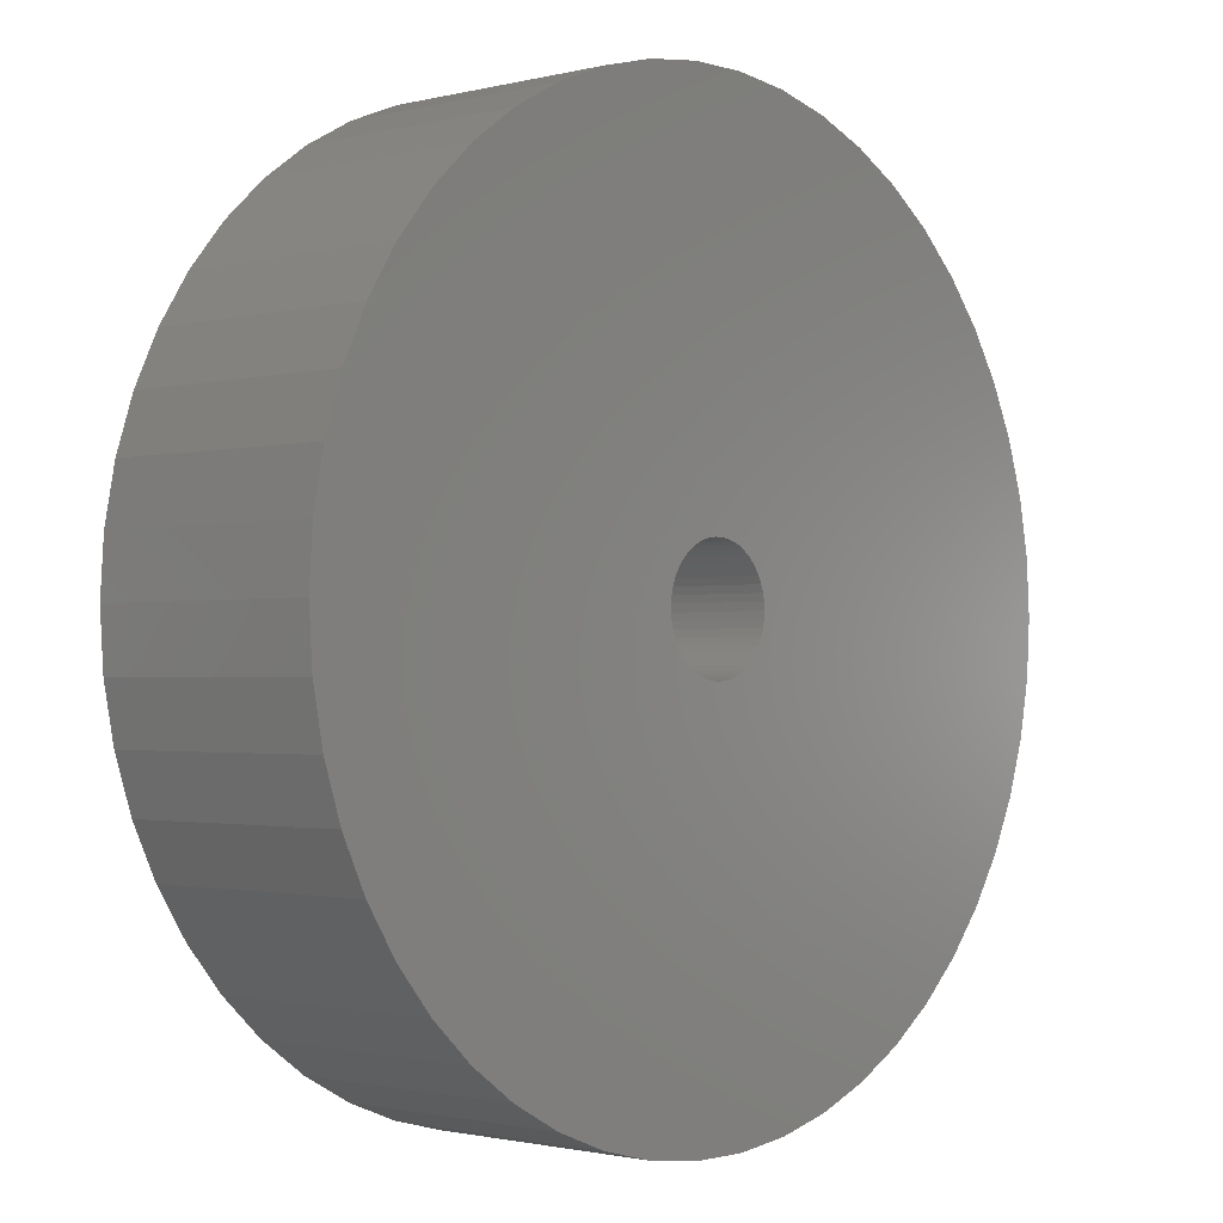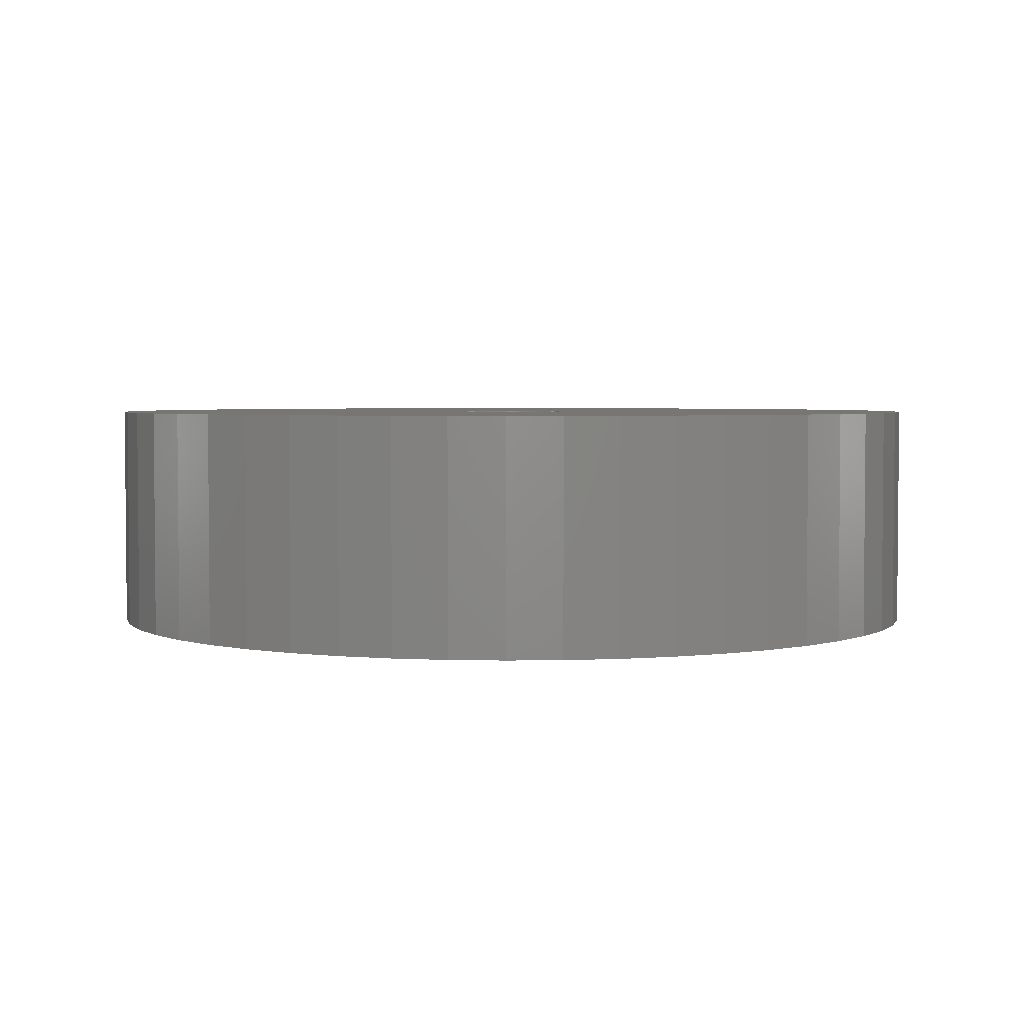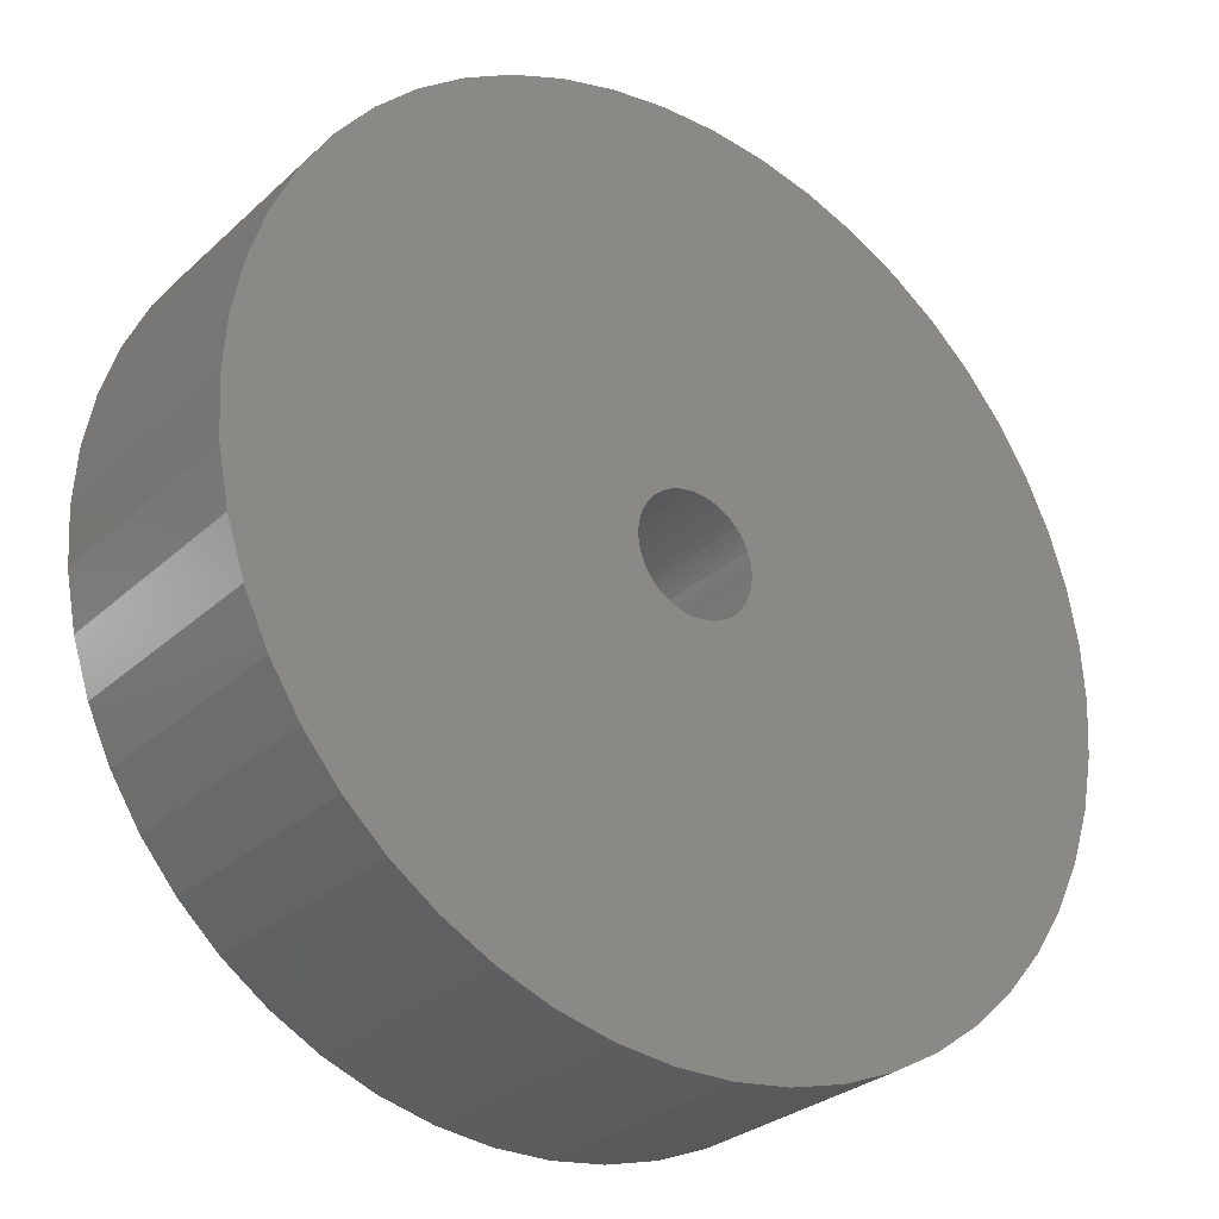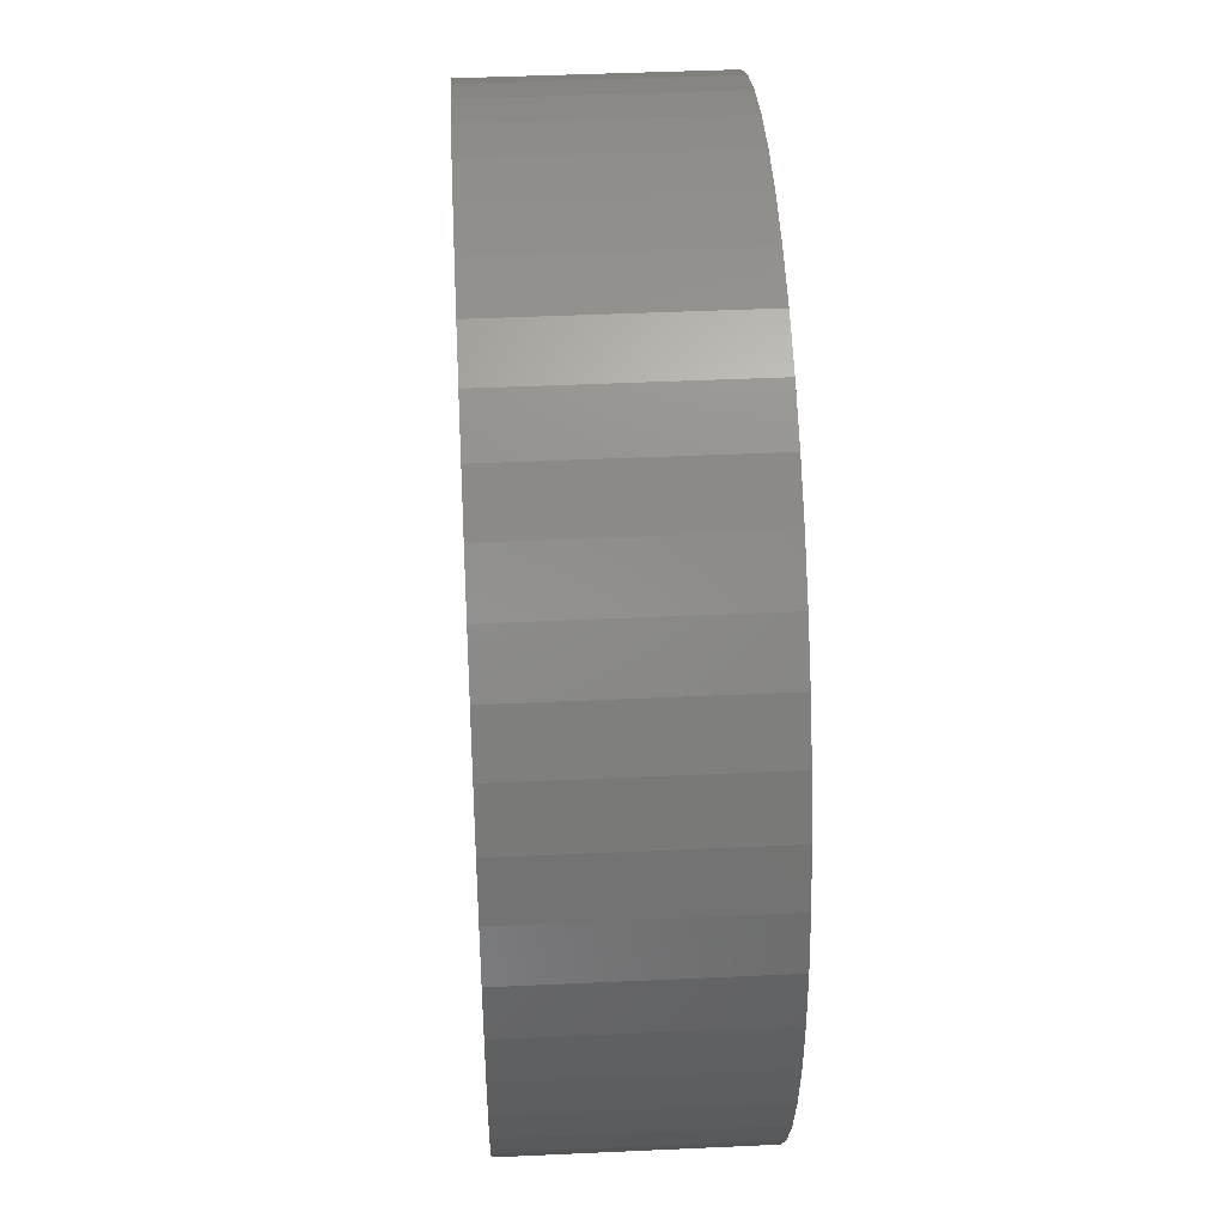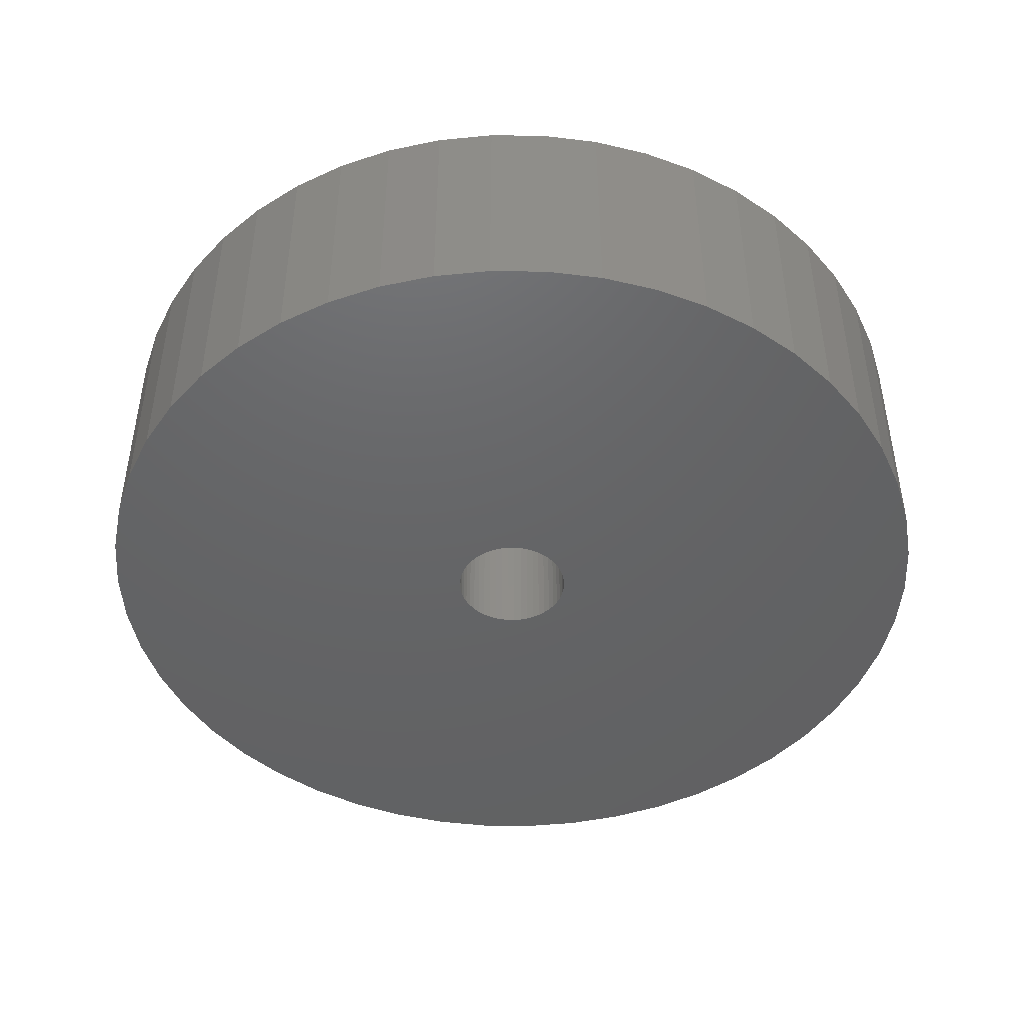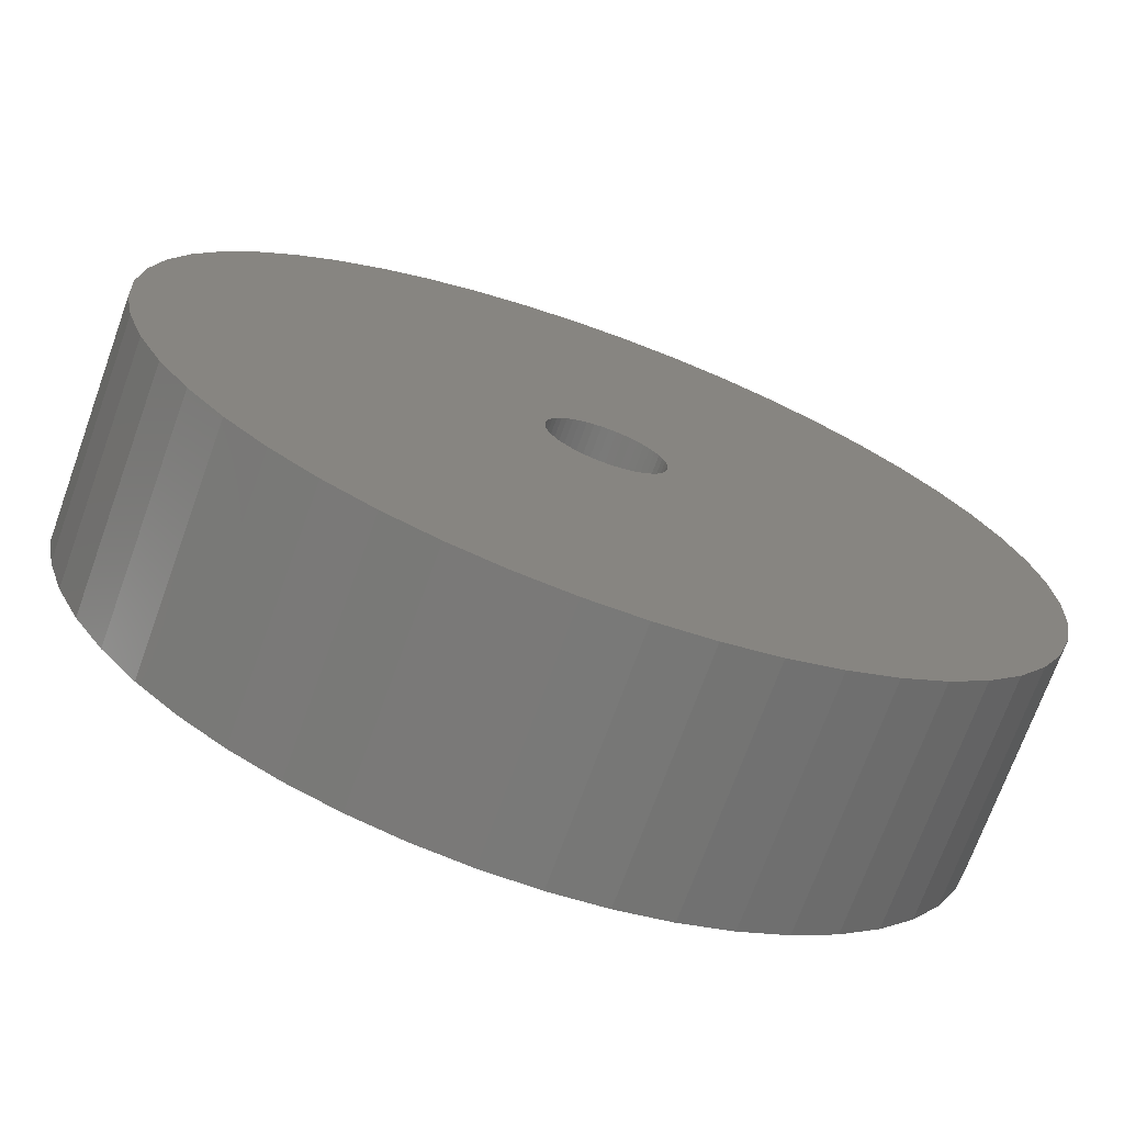
<metadata>
{"format":"stl","ext":"stl","renderer":"f3d","projection":"perspective","resolution":1024,"background":"white","views":[{"elev":-1.4,"azim":-47.7,"up":"+Y"},{"elev":3.3,"azim":-168.4,"up":"+Z"},{"elev":-28.5,"azim":143.3,"up":"+Y"},{"elev":43.7,"azim":86.9,"up":"+Y"},{"elev":-45.9,"azim":-137.6,"up":"+Z"},{"elev":-71.6,"azim":-19.9,"up":"+Y"}]}
</metadata>
<code>
# stl→obj: 200 verts, 400 faces
v 17 0 4.5
v 16.87 2.131 -4.5
v 16.87 2.131 4.5
v 17 0 -4.5
v -17 0 -4.5
v -16.87 2.131 4.5
v -16.87 2.131 -4.5
v -17 0 4.5
v 1.067 16.97 -4.5
v -1.067 16.97 4.5
v 1.067 16.97 4.5
v -1.067 16.97 -4.5
v -1.067 -16.97 -4.5
v 1.067 -16.97 4.5
v -1.067 -16.97 4.5
v 1.067 -16.97 -4.5
v 12.39 11.64 -4.5
v 10.84 13.1 4.5
v 12.39 11.64 4.5
v 10.84 13.1 -4.5
v -10.84 13.1 -4.5
v -12.39 11.64 4.5
v -10.84 13.1 4.5
v -12.39 11.64 -4.5
v -5.253 16.17 -4.5
v -7.238 15.38 4.5
v -5.253 16.17 4.5
v -7.238 15.38 -4.5
v 15.81 6.258 4.5
v 14.9 8.19 -4.5
v 14.9 8.19 4.5
v 15.81 6.258 -4.5
v 7.238 15.38 -4.5
v 5.253 16.17 4.5
v 7.238 15.38 4.5
v 5.253 16.17 -4.5
v 3.185 16.7 4.5
v 3.185 16.7 -4.5
v 9.109 14.35 -4.5
v 9.109 14.35 4.5
v -15.81 6.258 -4.5
v -14.9 8.19 4.5
v -14.9 8.19 -4.5
v -15.81 6.258 4.5
v 2.25 0 4.5
v 2.232 0.282 4.5
v 16.47 4.228 4.5
v 16.87 -2.131 4.5
v 2.179 0.5596 4.5
v 2.232 -0.282 4.5
v 2.092 0.8283 4.5
v 16.47 -4.228 4.5
v 1.972 1.084 4.5
v 13.75 9.992 4.5
v 2.179 -0.5596 4.5
v 1.82 1.323 4.5
v 15.81 -6.258 4.5
v 1.64 1.54 4.5
v 2.092 -0.8283 4.5
v 1.434 1.734 4.5
v 14.9 -8.19 4.5
v 1.206 1.9 4.5
v 1.972 -1.084 4.5
v 0.958 2.036 4.5
v 13.75 -9.992 4.5
v 0.6953 2.14 4.5
v 1.82 -1.323 4.5
v 12.39 -11.64 4.5
v 0.4216 2.21 4.5
v 0.1413 2.246 4.5
v -0.1413 2.246 4.5
v -0.4216 2.21 4.5
v -3.185 16.7 4.5
v -0.6953 2.14 4.5
v -0.958 2.036 4.5
v -1.206 1.9 4.5
v -9.109 14.35 4.5
v -1.434 1.734 4.5
v -1.64 1.54 4.5
v -1.82 1.323 4.5
v 1.64 -1.54 4.5
v 10.84 -13.1 4.5
v 1.434 -1.734 4.5
v 9.109 -14.35 4.5
v 1.206 -1.9 4.5
v 7.238 -15.38 4.5
v 0.958 -2.036 4.5
v 5.253 -16.17 4.5
v 0.6953 -2.14 4.5
v 3.185 -16.7 4.5
v 0.4216 -2.21 4.5
v 0.1413 -2.246 4.5
v -0.1413 -2.246 4.5
v -0.4216 -2.21 4.5
v -3.185 -16.7 4.5
v -0.6953 -2.14 4.5
v -5.253 -16.17 4.5
v -0.958 -2.036 4.5
v -7.238 -15.38 4.5
v -1.206 -1.9 4.5
v -9.109 -14.35 4.5
v -1.434 -1.734 4.5
v -10.84 -13.1 4.5
v -1.64 -1.54 4.5
v -12.39 -11.64 4.5
v -1.82 -1.323 4.5
v -13.75 -9.992 4.5
v -1.972 -1.084 4.5
v -14.9 -8.19 4.5
v -2.092 -0.8283 4.5
v -15.81 -6.258 4.5
v -2.179 -0.5596 4.5
v -16.47 -4.228 4.5
v -2.232 -0.282 4.5
v -16.87 -2.131 4.5
v -2.25 0 4.5
v -13.75 9.992 4.5
v -1.972 1.084 4.5
v -2.092 0.8283 4.5
v -2.179 0.5596 4.5
v -16.47 4.228 4.5
v -2.232 0.282 4.5
v -3.185 16.7 -4.5
v 2.25 0 -4.5
v 16.87 -2.131 -4.5
v 2.232 -0.282 -4.5
v 16.47 -4.228 -4.5
v 2.179 -0.5596 -4.5
v 15.81 -6.258 -4.5
v 2.232 0.282 -4.5
v 2.092 -0.8283 -4.5
v 14.9 -8.19 -4.5
v 16.47 4.228 -4.5
v 1.972 -1.084 -4.5
v 13.75 -9.992 -4.5
v 2.179 0.5596 -4.5
v 1.82 -1.323 -4.5
v 12.39 -11.64 -4.5
v 1.64 -1.54 -4.5
v 10.84 -13.1 -4.5
v 2.092 0.8283 -4.5
v 1.434 -1.734 -4.5
v 9.109 -14.35 -4.5
v 1.206 -1.9 -4.5
v 7.238 -15.38 -4.5
v 1.972 1.084 -4.5
v 0.958 -2.036 -4.5
v 5.253 -16.17 -4.5
v 13.75 9.992 -4.5
v 0.6953 -2.14 -4.5
v 3.185 -16.7 -4.5
v 1.82 1.323 -4.5
v 0.4216 -2.21 -4.5
v 0.1413 -2.246 -4.5
v -0.1413 -2.246 -4.5
v -0.4216 -2.21 -4.5
v -3.185 -16.7 -4.5
v -0.6953 -2.14 -4.5
v -5.253 -16.17 -4.5
v -0.958 -2.036 -4.5
v -7.238 -15.38 -4.5
v -1.206 -1.9 -4.5
v -9.109 -14.35 -4.5
v -1.434 -1.734 -4.5
v -10.84 -13.1 -4.5
v -1.64 -1.54 -4.5
v -12.39 -11.64 -4.5
v -1.82 -1.323 -4.5
v 1.64 1.54 -4.5
v 1.434 1.734 -4.5
v 1.206 1.9 -4.5
v 0.958 2.036 -4.5
v 0.6953 2.14 -4.5
v 0.4216 2.21 -4.5
v 0.1413 2.246 -4.5
v -0.1413 2.246 -4.5
v -0.4216 2.21 -4.5
v -0.6953 2.14 -4.5
v -0.958 2.036 -4.5
v -1.206 1.9 -4.5
v -9.109 14.35 -4.5
v -1.434 1.734 -4.5
v -1.64 1.54 -4.5
v -1.82 1.323 -4.5
v -13.75 9.992 -4.5
v -1.972 1.084 -4.5
v -2.092 0.8283 -4.5
v -2.179 0.5596 -4.5
v -16.47 4.228 -4.5
v -2.232 0.282 -4.5
v -2.25 0 -4.5
v -13.75 -9.992 -4.5
v -1.972 -1.084 -4.5
v -14.9 -8.19 -4.5
v -2.092 -0.8283 -4.5
v -15.81 -6.258 -4.5
v -2.179 -0.5596 -4.5
v -16.47 -4.228 -4.5
v -2.232 -0.282 -4.5
v -16.87 -2.131 -4.5
f 1 2 3
f 2 1 4
f 5 6 7
f 6 5 8
f 9 10 11
f 10 9 12
f 13 14 15
f 14 13 16
f 17 18 19
f 18 17 20
f 21 22 23
f 22 21 24
f 25 26 27
f 26 25 28
f 29 30 31
f 30 29 32
f 33 34 35
f 34 33 36
f 36 37 34
f 37 36 38
f 39 35 40
f 35 39 33
f 41 42 43
f 42 41 44
f 45 1 3
f 46 3 47
f 1 45 48
f 49 47 29
f 50 48 45
f 51 29 31
f 48 50 52
f 53 31 54
f 55 52 50
f 56 54 19
f 52 55 57
f 58 19 18
f 59 57 55
f 60 18 40
f 57 59 61
f 62 40 35
f 63 61 59
f 64 35 34
f 61 63 65
f 66 34 37
f 67 65 63
f 65 67 68
f 3 46 45
f 47 49 46
f 29 51 49
f 31 53 51
f 54 56 53
f 19 58 56
f 18 60 58
f 40 62 60
f 69 37 11
f 35 64 62
f 34 66 64
f 37 69 66
f 11 70 69
f 11 71 70
f 10 71 11
f 71 10 72
f 73 72 10
f 72 73 74
f 27 74 73
f 74 27 75
f 26 75 27
f 75 26 76
f 77 76 26
f 76 77 78
f 23 78 77
f 78 23 79
f 79 22 80
f 22 79 23
f 81 68 67
f 68 81 82
f 83 82 81
f 82 83 84
f 85 84 83
f 84 85 86
f 87 86 85
f 86 87 88
f 89 88 87
f 88 89 90
f 91 90 89
f 90 91 14
f 92 14 91
f 93 14 92
f 15 93 94
f 95 94 96
f 97 96 98
f 93 15 14
f 99 98 100
f 101 100 102
f 103 102 104
f 105 104 106
f 107 106 108
f 109 108 110
f 111 110 112
f 113 112 114
f 94 95 15
f 115 114 116
f 117 80 22
f 80 117 118
f 96 97 95
f 42 118 117
f 98 99 97
f 118 42 119
f 100 101 99
f 44 119 42
f 102 103 101
f 119 44 120
f 104 105 103
f 121 120 44
f 106 107 105
f 120 121 122
f 108 109 107
f 6 122 121
f 110 111 109
f 122 6 116
f 112 113 111
f 8 116 6
f 114 115 113
f 116 8 115
f 12 73 10
f 73 12 123
f 124 4 125
f 126 125 127
f 4 124 2
f 128 127 129
f 130 2 124
f 131 129 132
f 2 130 133
f 134 132 135
f 136 133 130
f 137 135 138
f 133 136 32
f 139 138 140
f 141 32 136
f 142 140 143
f 32 141 30
f 144 143 145
f 146 30 141
f 147 145 148
f 30 146 149
f 150 148 151
f 152 149 146
f 149 152 17
f 125 126 124
f 127 128 126
f 129 131 128
f 132 134 131
f 135 137 134
f 138 139 137
f 140 142 139
f 143 144 142
f 153 151 16
f 145 147 144
f 148 150 147
f 151 153 150
f 16 154 153
f 16 155 154
f 13 155 16
f 155 13 156
f 157 156 13
f 156 157 158
f 159 158 157
f 158 159 160
f 161 160 159
f 160 161 162
f 163 162 161
f 162 163 164
f 165 164 163
f 164 165 166
f 166 167 168
f 167 166 165
f 169 17 152
f 17 169 20
f 170 20 169
f 20 170 39
f 171 39 170
f 39 171 33
f 172 33 171
f 33 172 36
f 173 36 172
f 36 173 38
f 174 38 173
f 38 174 9
f 175 9 174
f 176 9 175
f 12 176 177
f 123 177 178
f 25 178 179
f 176 12 9
f 28 179 180
f 181 180 182
f 21 182 183
f 24 183 184
f 185 184 186
f 43 186 187
f 41 187 188
f 189 188 190
f 177 123 12
f 7 190 191
f 192 168 167
f 168 192 193
f 178 25 123
f 194 193 192
f 179 28 25
f 193 194 195
f 180 181 28
f 196 195 194
f 182 21 181
f 195 196 197
f 183 24 21
f 198 197 196
f 184 185 24
f 197 198 199
f 186 43 185
f 200 199 198
f 187 41 43
f 199 200 191
f 188 189 41
f 5 191 200
f 190 7 189
f 191 5 7
f 16 90 14
f 90 16 151
f 47 32 29
f 32 47 133
f 3 133 47
f 133 3 2
f 54 17 19
f 17 54 149
f 31 149 54
f 149 31 30
f 38 11 37
f 11 38 9
f 20 40 18
f 40 20 39
f 43 117 185
f 117 43 42
f 185 22 24
f 22 185 117
f 189 44 41
f 44 189 121
f 7 121 189
f 121 7 6
f 28 77 26
f 77 28 181
f 181 23 77
f 23 181 21
f 123 27 73
f 27 123 25
f 48 4 1
f 4 48 125
f 61 129 57
f 129 61 132
f 167 103 105
f 103 167 165
f 194 111 196
f 111 194 109
f 192 109 194
f 109 192 107
f 145 84 86
f 84 145 143
f 57 127 52
f 127 57 129
f 167 107 192
f 107 167 105
f 198 115 200
f 115 198 113
f 200 8 5
f 8 200 115
f 196 113 198
f 113 196 111
f 140 68 82
f 68 140 138
f 148 86 88
f 86 148 145
f 151 88 90
f 88 151 148
f 52 125 48
f 125 52 127
f 65 132 61
f 132 65 135
f 68 135 65
f 135 68 138
f 157 15 95
f 15 157 13
f 161 97 99
f 97 161 159
f 165 101 103
f 101 165 163
f 143 82 84
f 82 143 140
f 159 95 97
f 95 159 157
f 163 99 101
f 99 163 161
f 120 187 119
f 187 120 188
f 146 56 152
f 56 146 53
f 173 64 66
f 64 173 172
f 179 74 75
f 74 179 178
f 119 186 118
f 186 119 187
f 128 50 126
f 50 128 55
f 170 58 60
f 58 170 169
f 175 69 70
f 69 175 174
f 171 60 62
f 60 171 170
f 80 183 79
f 183 80 184
f 180 75 76
f 75 180 179
f 177 71 72
f 71 177 176
f 124 46 130
f 46 124 45
f 131 55 128
f 55 131 59
f 164 104 102
f 104 164 166
f 142 85 83
f 85 142 144
f 152 58 169
f 58 152 56
f 176 70 71
f 70 176 175
f 174 66 69
f 66 174 173
f 172 62 64
f 62 172 171
f 116 190 122
f 190 116 191
f 118 184 80
f 184 118 186
f 178 72 74
f 72 178 177
f 182 76 78
f 76 182 180
f 183 78 79
f 78 183 182
f 126 45 124
f 45 126 50
f 137 63 134
f 63 137 67
f 104 168 106
f 168 104 166
f 153 92 91
f 92 153 154
f 141 53 146
f 53 141 51
f 136 51 141
f 51 136 49
f 130 49 136
f 49 130 46
f 122 188 120
f 188 122 190
f 134 59 131
f 59 134 63
f 114 191 116
f 191 114 199
f 110 197 112
f 197 110 195
f 147 89 87
f 89 147 150
f 150 91 89
f 91 150 153
f 139 67 137
f 67 139 81
f 154 93 92
f 93 154 155
f 160 100 98
f 100 160 162
f 158 98 96
f 98 158 160
f 112 199 114
f 199 112 197
f 106 193 108
f 193 106 168
f 108 195 110
f 195 108 193
f 144 87 85
f 87 144 147
f 139 83 81
f 83 139 142
f 162 102 100
f 102 162 164
f 156 96 94
f 96 156 158
f 155 94 93
f 94 155 156

</code>
